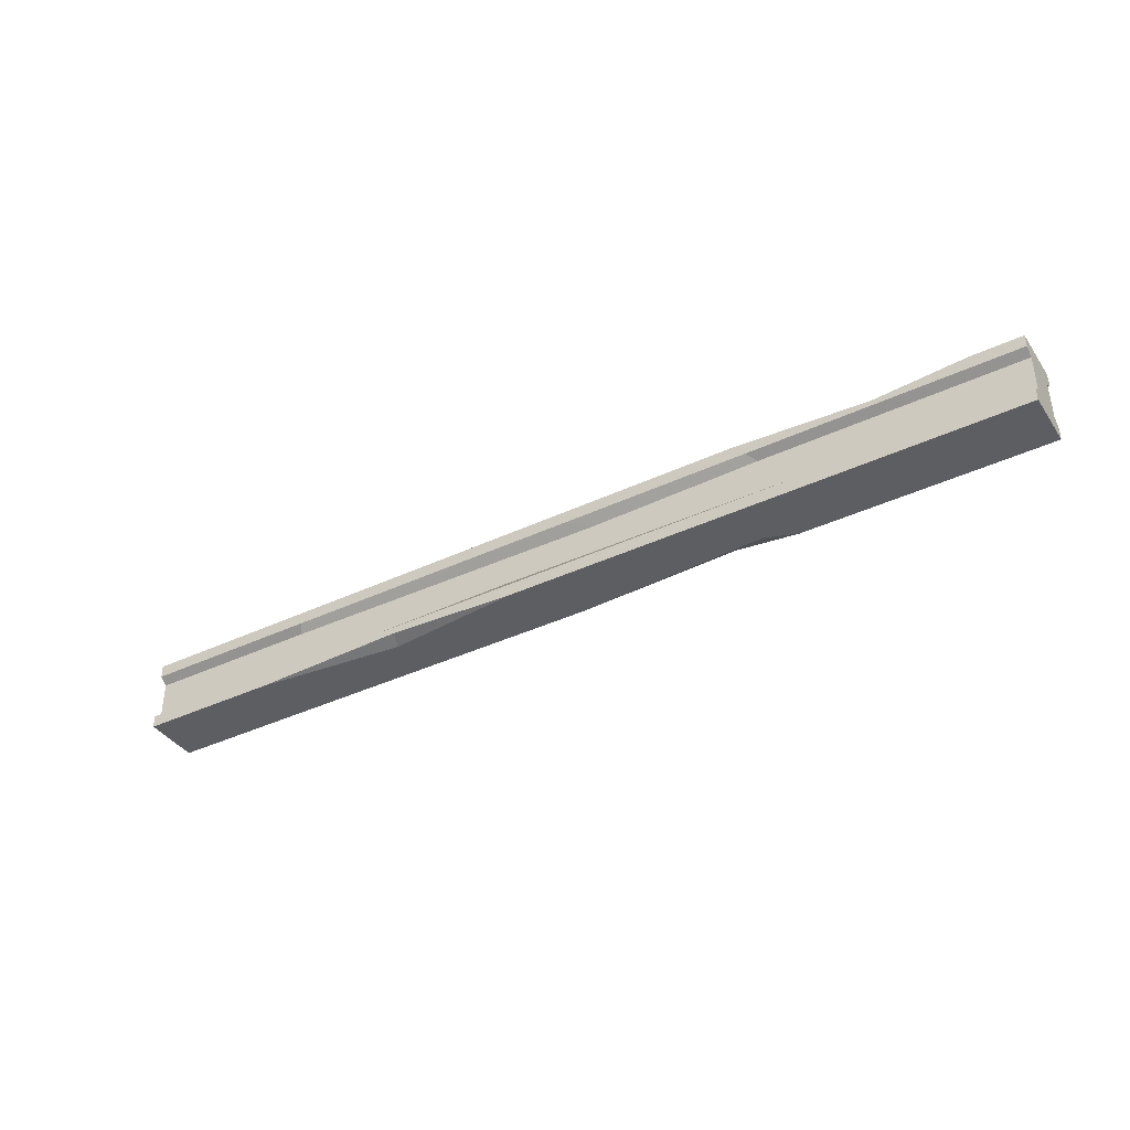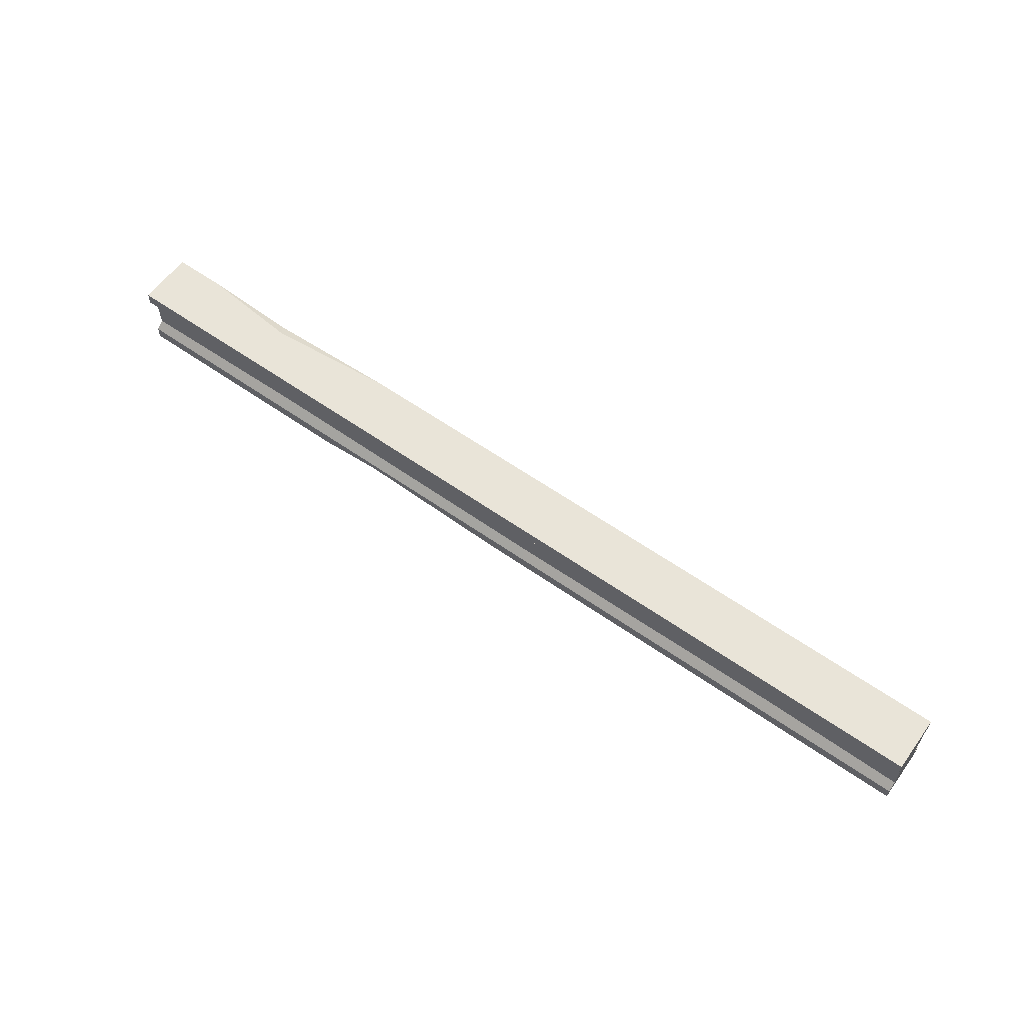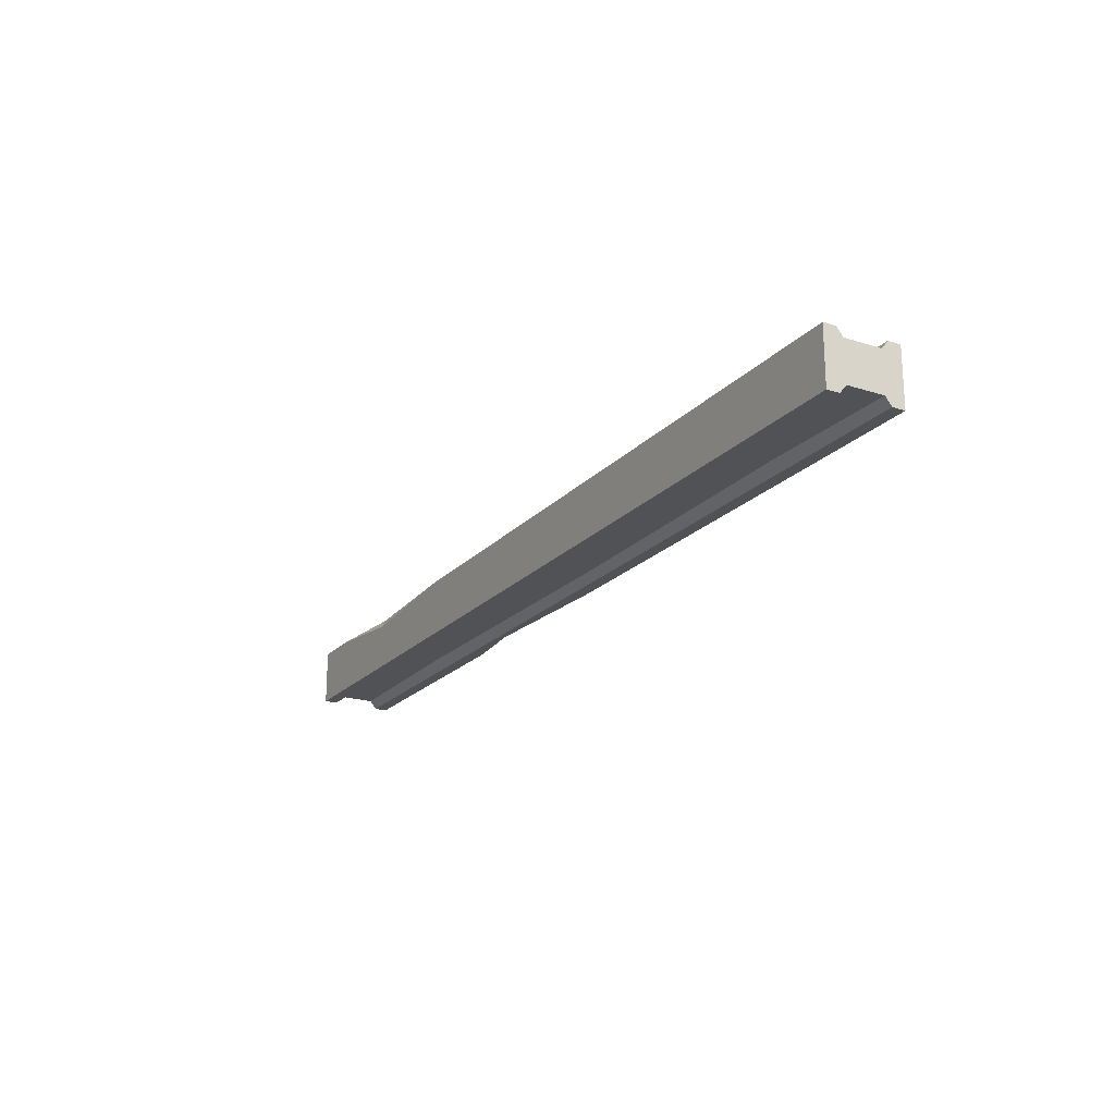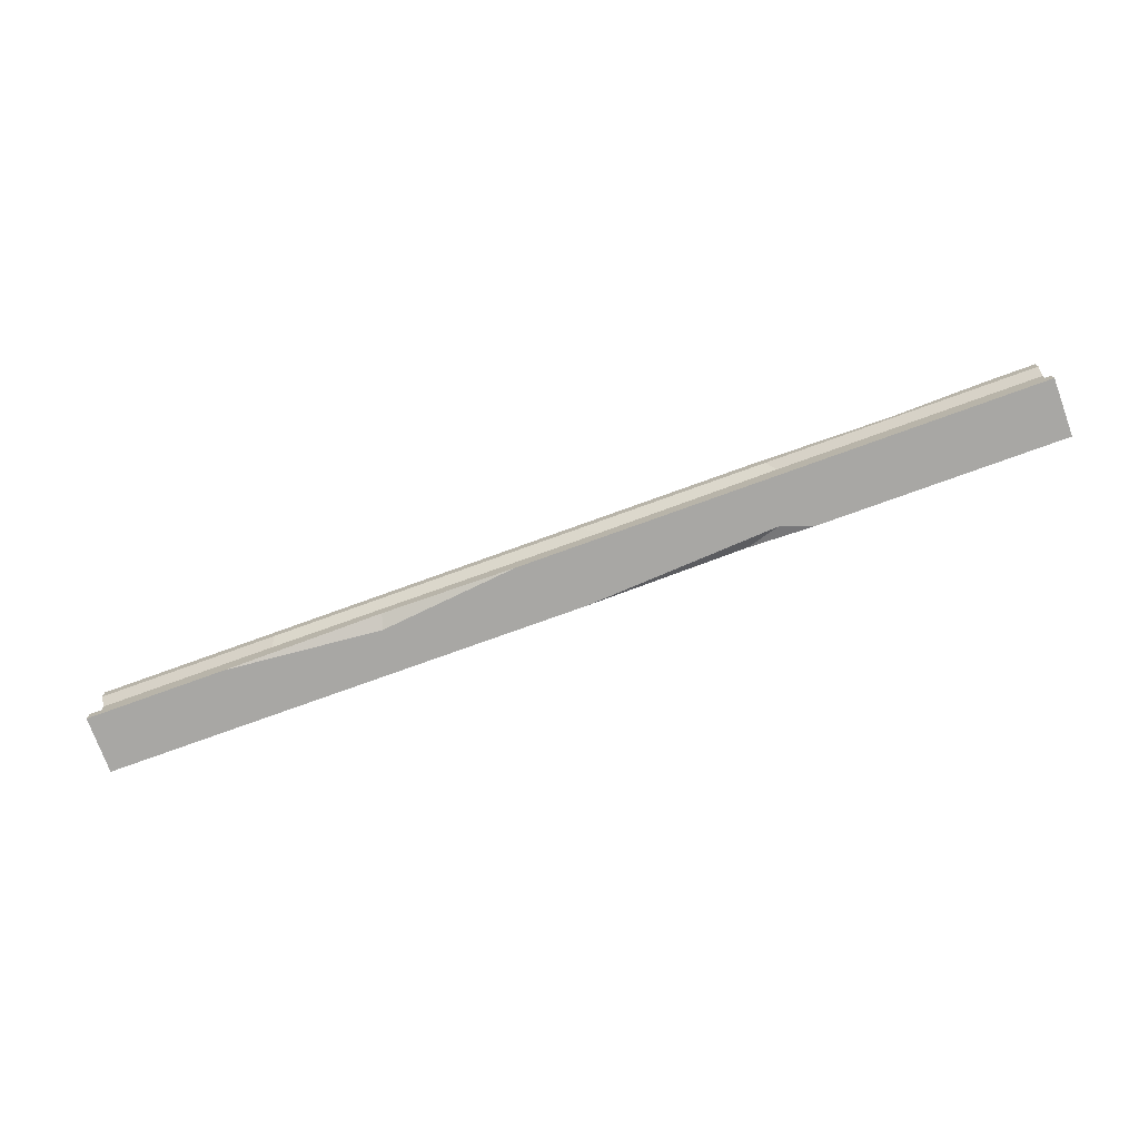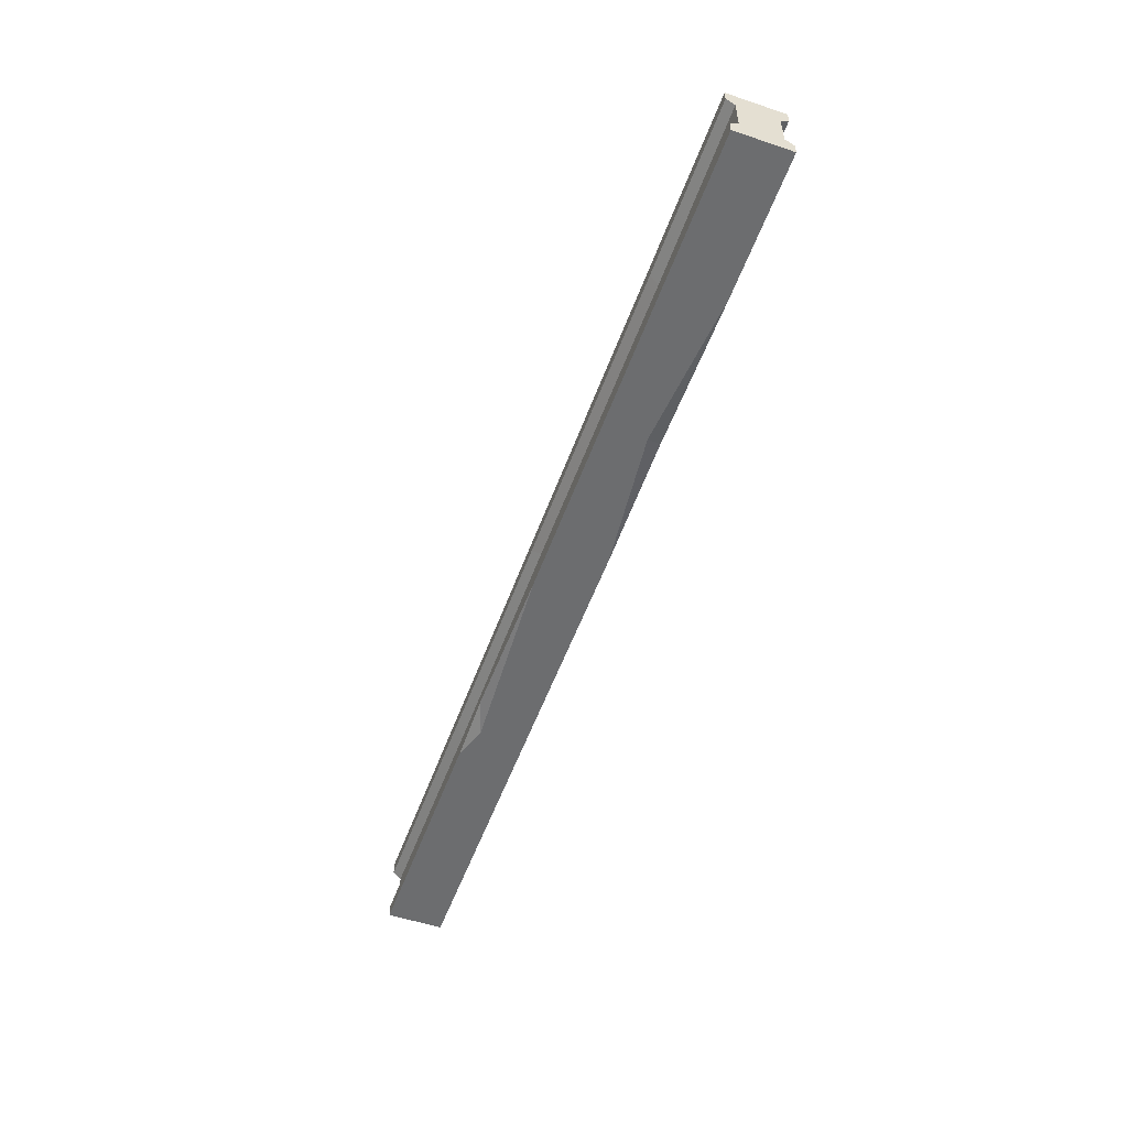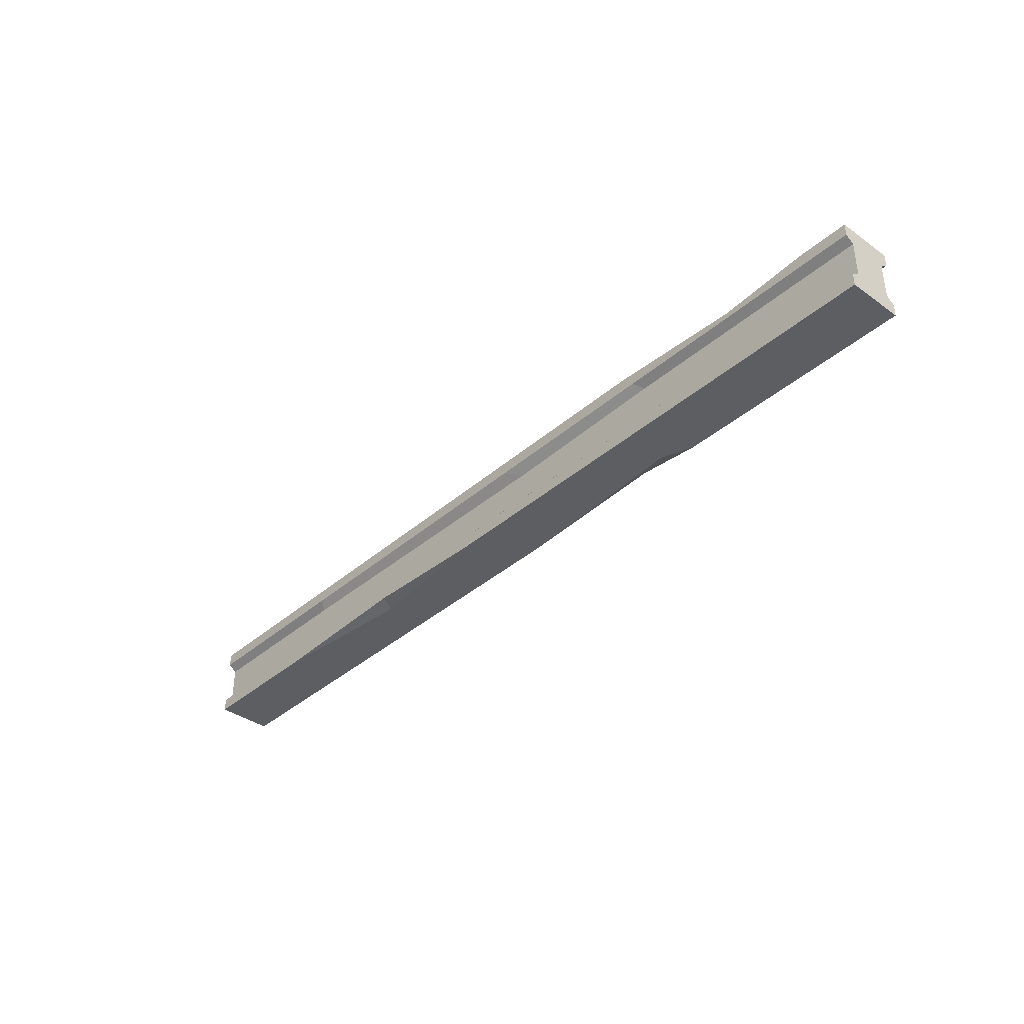
<metadata>
{"format":"obj","ext":"obj","renderer":"f3d","projection":"perspective","resolution":1024,"background":"white","views":[{"elev":-38.8,"azim":30.7,"up":"+Y"},{"elev":59.9,"azim":-144.2,"up":"+Y"},{"elev":-20.8,"azim":-119.7,"up":"+Z"},{"elev":-74.6,"azim":20.0,"up":"+Y"},{"elev":-53.9,"azim":-109.7,"up":"+Y"},{"elev":-38.0,"azim":47.7,"up":"+Y"}]}
</metadata>
<code>
v 0 0 15
v 500 0 15
v 0 40 15
v 500 40 15
v 0 40 -15
v 500 40 -15
v 0 0 -15
v 500 0 -15
v 0 33.15 -15
v 500 33.15 -15
v 500 33.15 15
v 0 33.15 15
v 0 6.852 15
v 500 6.852 15
v 500 6.852 -15
v 0 6.852 -15
v 500 10.19 -10.62
v 500 10.19 10.62
v 0 10.19 10.62
v 0 10.19 -10.62
v 0 29.81 10.62
v 500 29.81 10.62
v 500 29.81 -10.62
v 0 29.81 -10.62
v 74.1 0 15
v 100.2 40 15
v 95.61 40 -15
v 69.51 0 -15
v 91.14 33.15 -15
v 95.72 33.15 15
v 78.57 6.852 15
v 73.98 6.852 -15
v 80.08 10.19 10.62
v 74.81 11.87 -10.62
v 92.87 29.81 10.62
v 91.65 28.13 -10.62
v 358.9 33.15 15
v 408.2 6.852 -15
v 383.3 10.19 10.62
v 383.8 28.04 -10.62
v 392.8 0 15
v 351.9 40 15
v 374.3 40 -15
v 415.2 0 -15
v 381.4 33.15 -15
v 385.8 6.852 15
v 403.9 11.96 -10.62
v 363.3 29.81 10.62
v 227.4 0 15
v 266.6 40 15
v 263.9 40 -15
v 224.7 0 -15
v 257.2 33.15 -15
v 234.1 6.852 15
v 235.1 10.19 -10.62
v 271.6 27.94 10.62
v 259.9 33.15 15
v 231.4 6.852 -15
v 221.6 12.06 10.62
v 254.3 29.81 -10.62
v 473.1 40 15
v 419.9 40 9.454
v 424.5 36.16 15
v 155.2 0 7.584
v 157.4 2.994 15
v 253.3 0 -15
v 370.7 0 -15
v 354.4 0 -9.135
v 336.7 3.608 -15
f 21 35 30 12
f 3 26 27 5
f 9 29 36 24
f 7 28 25 1
f 22 23 10 11
f 24 21 12 9
f 13 31 33 19
f 14 15 17 18
f 20 34 32 16
f 16 13 19 20
f 5 27 29 9
f 11 10 6 4
f 12 30 26 3
f 9 12 3 5
f 1 25 31 13
f 2 8 15 14
f 16 32 28 7
f 7 1 13 16
f 22 48 39 18
f 17 23 22 18
f 20 24 36 34
f 21 24 20 19
f 30 35 56 57
f 27 26 50 51
f 36 29 53 60
f 64 28 52
f 33 31 54 59
f 32 34 55 58
f 29 27 51 53
f 26 30 57 50
f 54 65 49
f 28 32 58 52
f 33 35 21 19
f 34 36 60 55
f 39 48 56 59
f 37 48 22 11
f 6 62 61 4
f 40 45 10 23
f 41 44 8 2
f 39 46 14 18
f 38 47 17 15
f 45 43 6 10
f 63 37 11
f 46 41 2 14
f 44 38 15 8
f 47 40 23 17
f 57 56 48 37
f 51 50 42 43
f 60 53 45 40
f 41 68 67 44
f 59 54 46 39
f 58 55 47 38
f 53 51 43 45
f 50 57 37 42
f 54 49 41 46
f 52 58 69 66
f 55 60 40 47
f 59 56 35 33
f 42 63 62
f 62 63 61
f 25 64 65
f 65 64 49
f 31 25 65
f 31 65 54
f 64 52 49
f 25 28 64
f 69 68 66
f 67 68 69
f 49 52 66 68
f 49 68 41
f 69 38 44 67
f 69 58 38
f 43 42 62 6
f 63 11 4 61
f 42 37 63

</code>
